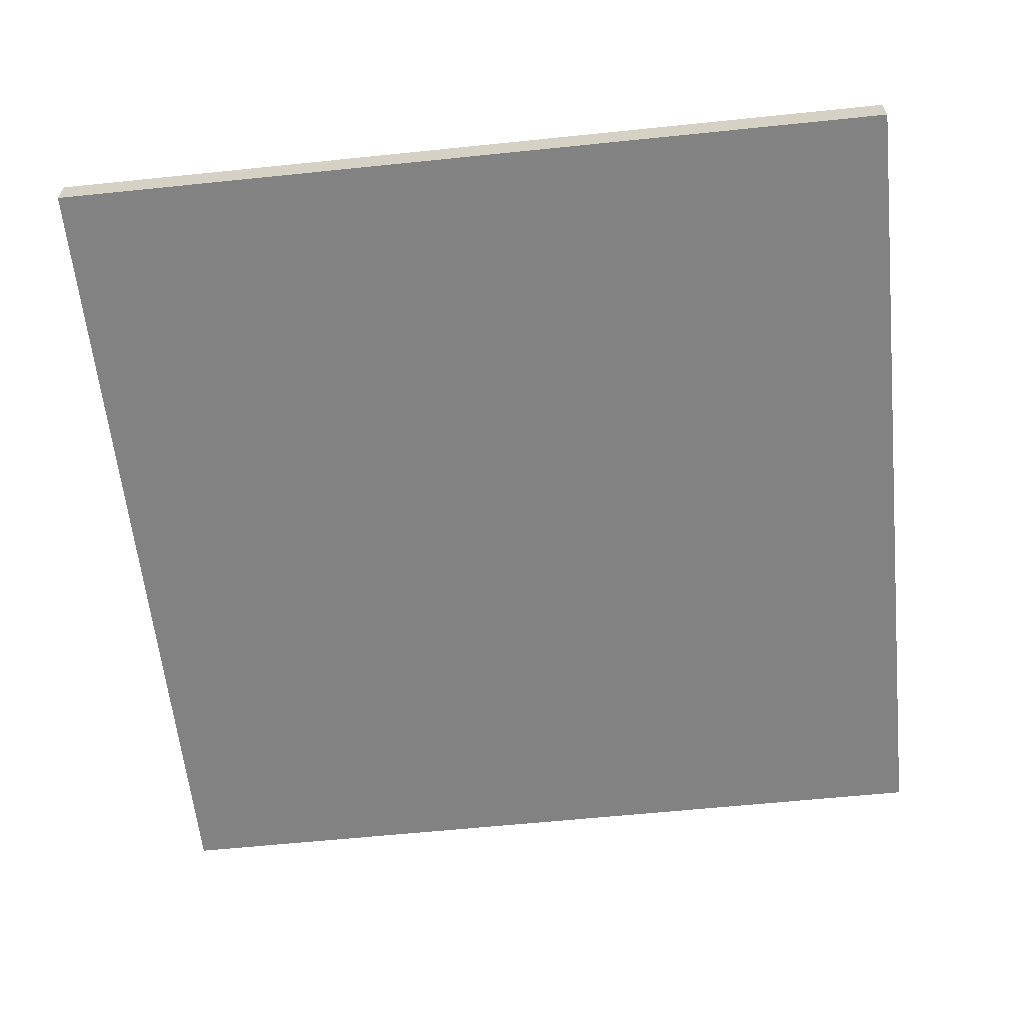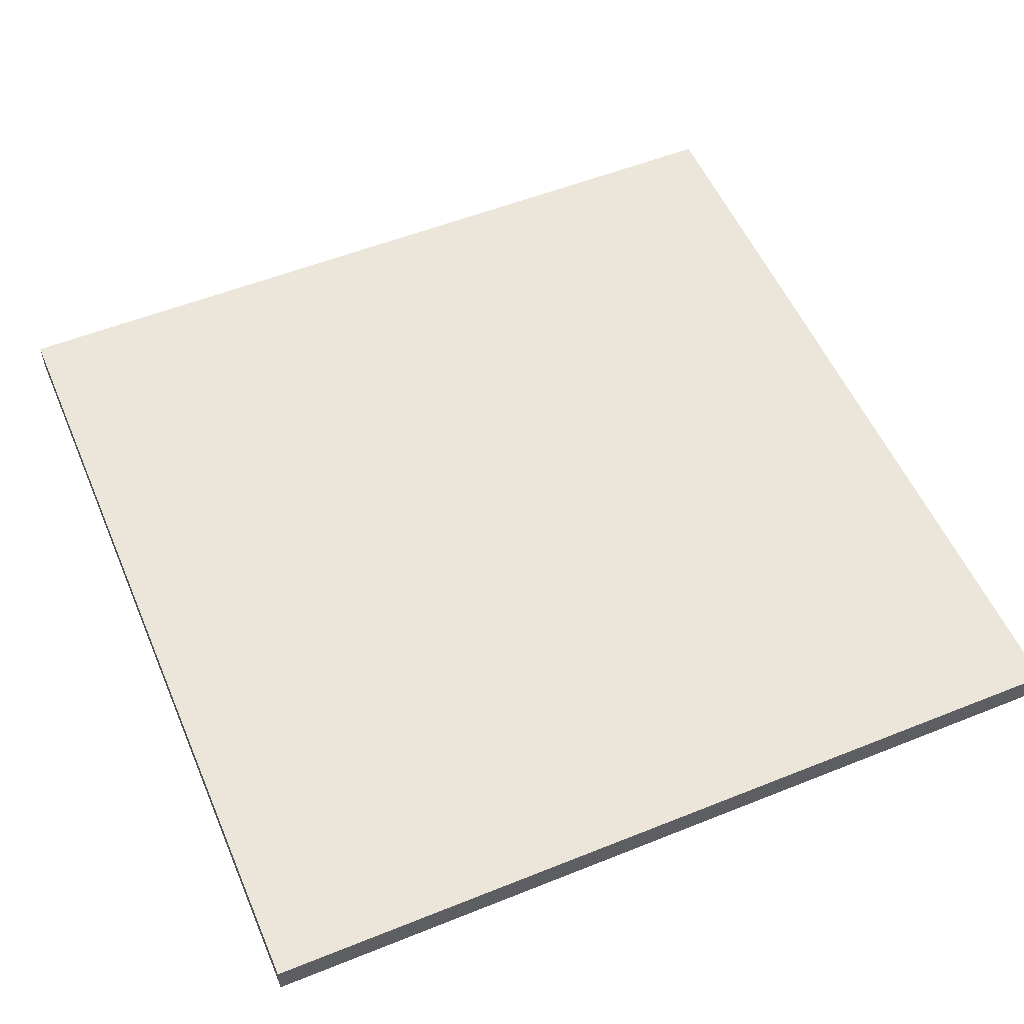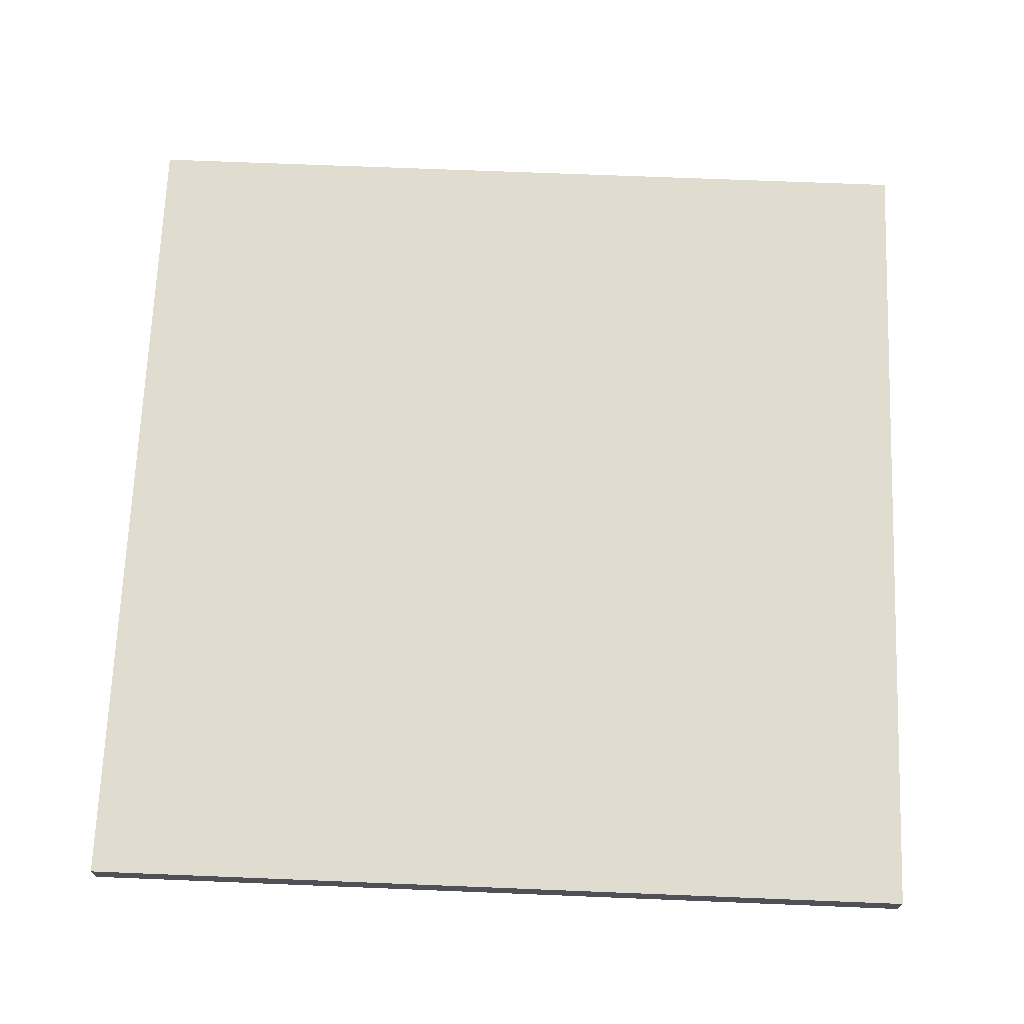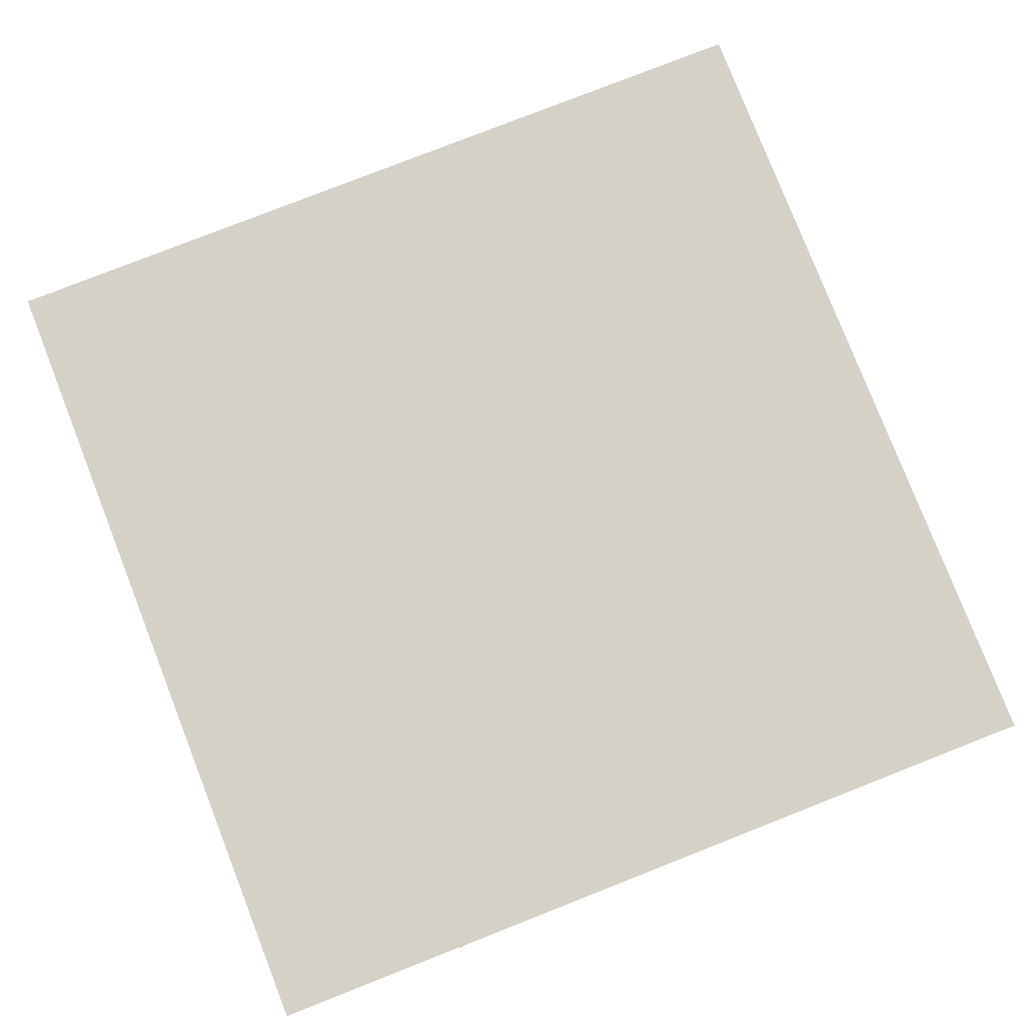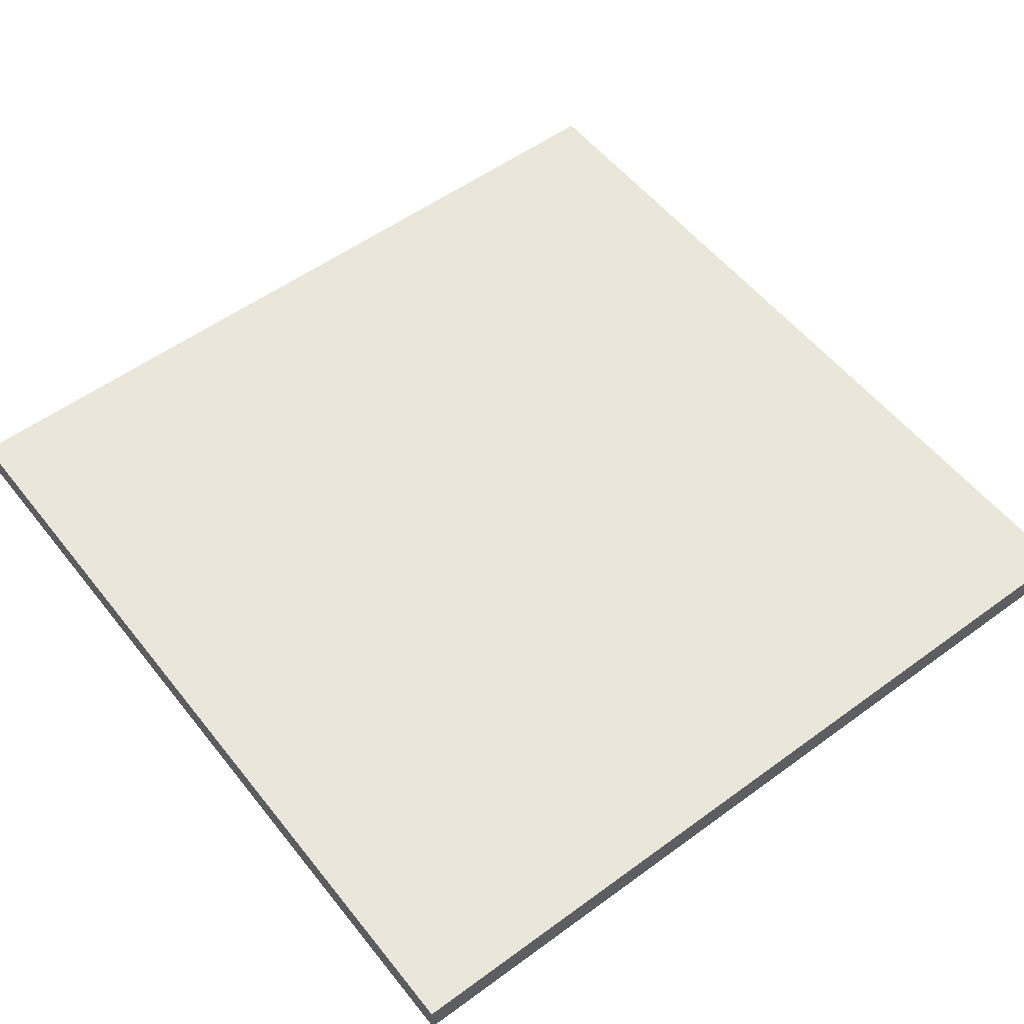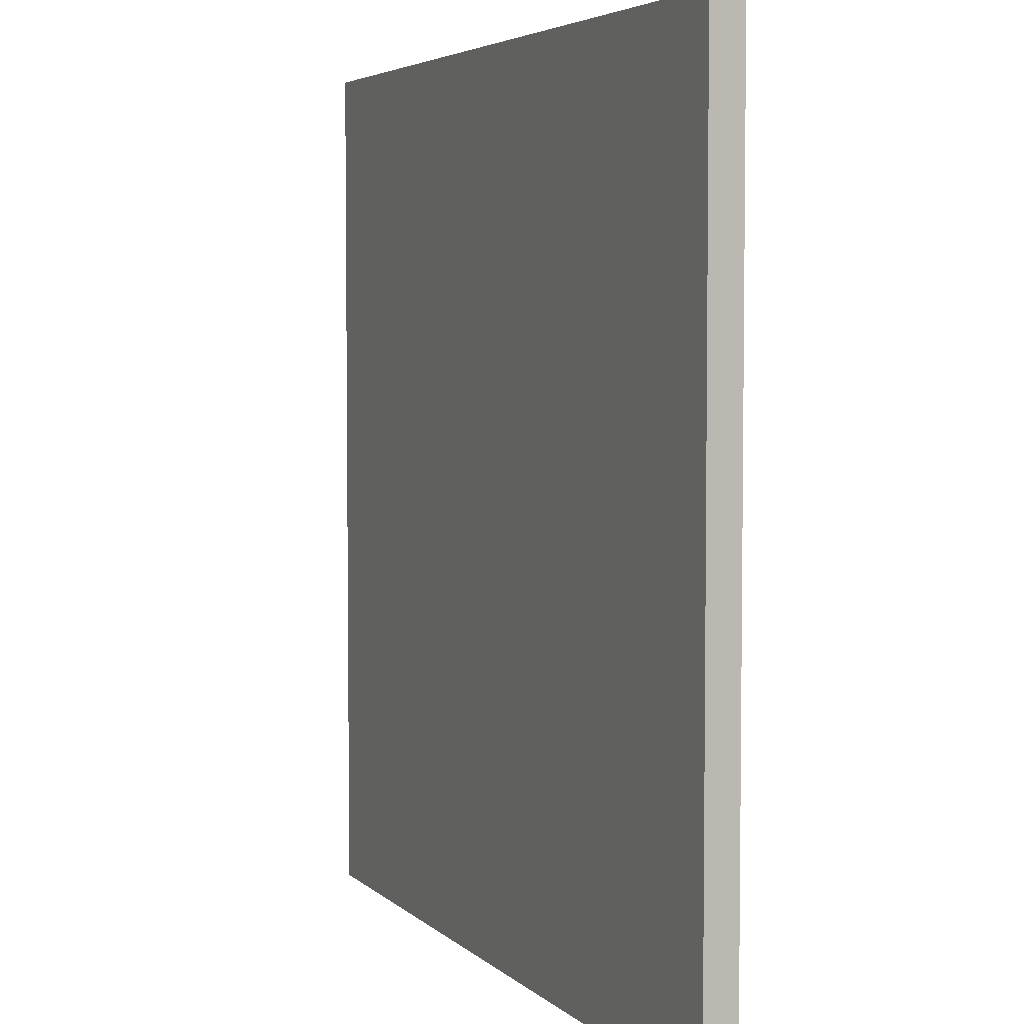
<metadata>
{"format":"obj","ext":"obj","renderer":"f3d","projection":"perspective","resolution":1024,"background":"white","views":[{"elev":-60.9,"azim":-84.0,"up":"+Y"},{"elev":54.5,"azim":67.0,"up":"+Y"},{"elev":69.7,"azim":2.3,"up":"+Y"},{"elev":79.7,"azim":-111.4,"up":"+Y"},{"elev":54.8,"azim":142.3,"up":"+Y"},{"elev":4.5,"azim":-112.4,"up":"+Z"}]}
</metadata>
<code>
g gate-tryouts-c-04-01-trigger
v 3.403 -0.125 3.403
v 3.403 -0.125 -3.403
v -3.403 -0.125 3.403
v -3.403 -0.125 -3.403
v 3.403 0.125 -3.403
v -3.403 0.125 3.403
v -3.403 0.125 -3.403
v 3.403 0.125 3.403
v 3.403 0.125 3.403
v -3.403 -0.125 3.403
v -3.403 0.125 3.403
v 3.403 -0.125 3.403
v 3.403 0.125 -3.403
v 3.403 -0.125 3.403
v 3.403 0.125 3.403
v 3.403 -0.125 -3.403
v -3.403 0.125 -3.403
v 3.403 -0.125 -3.403
v 3.403 0.125 -3.403
v -3.403 -0.125 -3.403
v -3.403 0.125 -3.403
v -3.403 0.125 3.403
v -3.403 -0.125 3.403
v -3.403 -0.125 -3.403
g gate-tryouts-c-04-01-trigger_0
f 3 2 1
f 4 2 3
f 7 6 5
f 6 8 5
f 11 10 9
f 10 12 9
f 15 14 13
f 14 16 13
f 19 18 17
f 18 20 17
f 23 22 21
f 21 24 23

</code>
